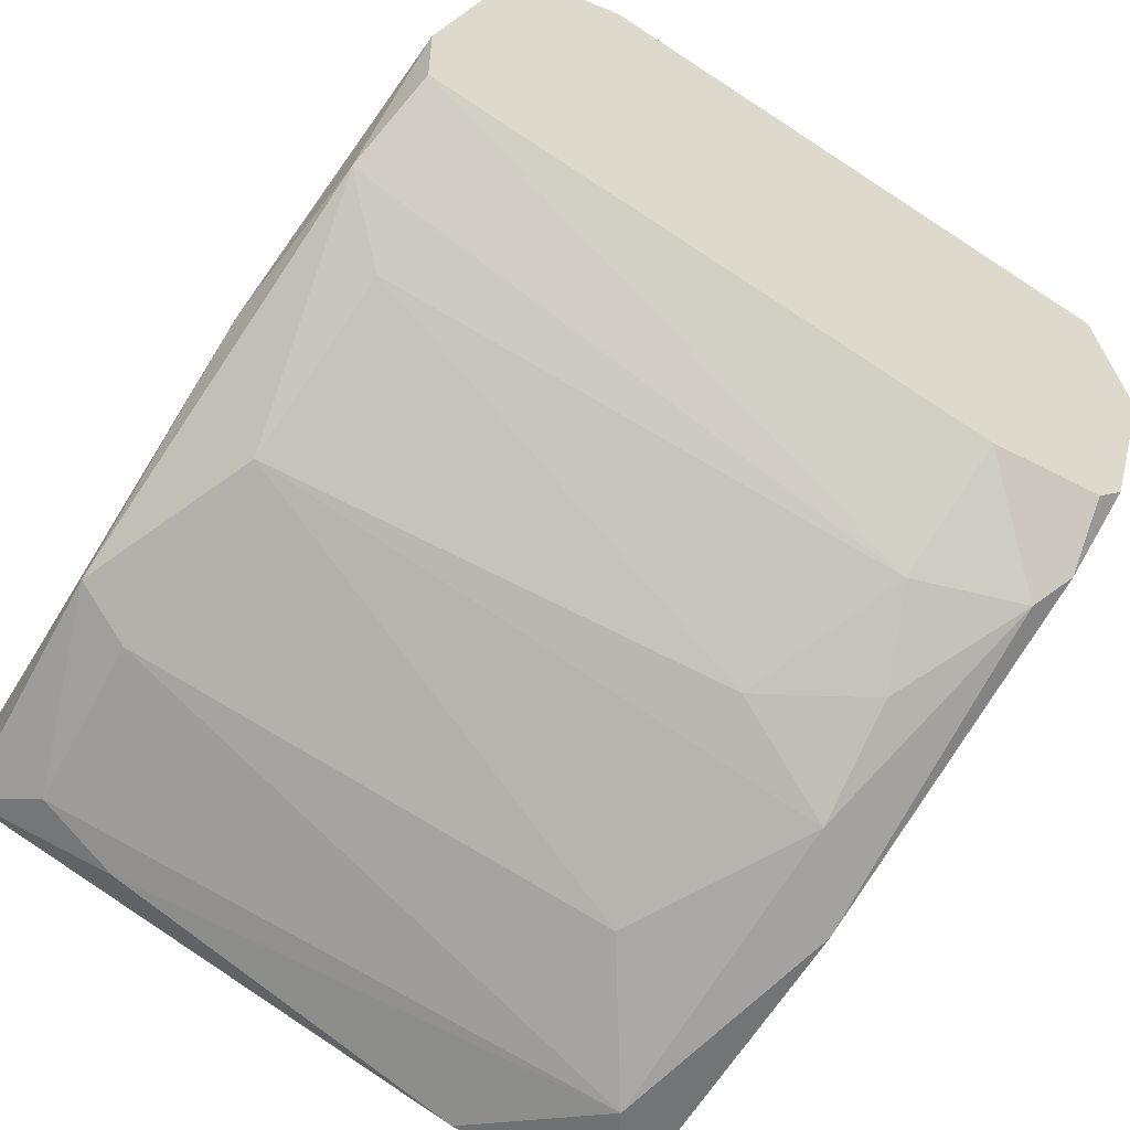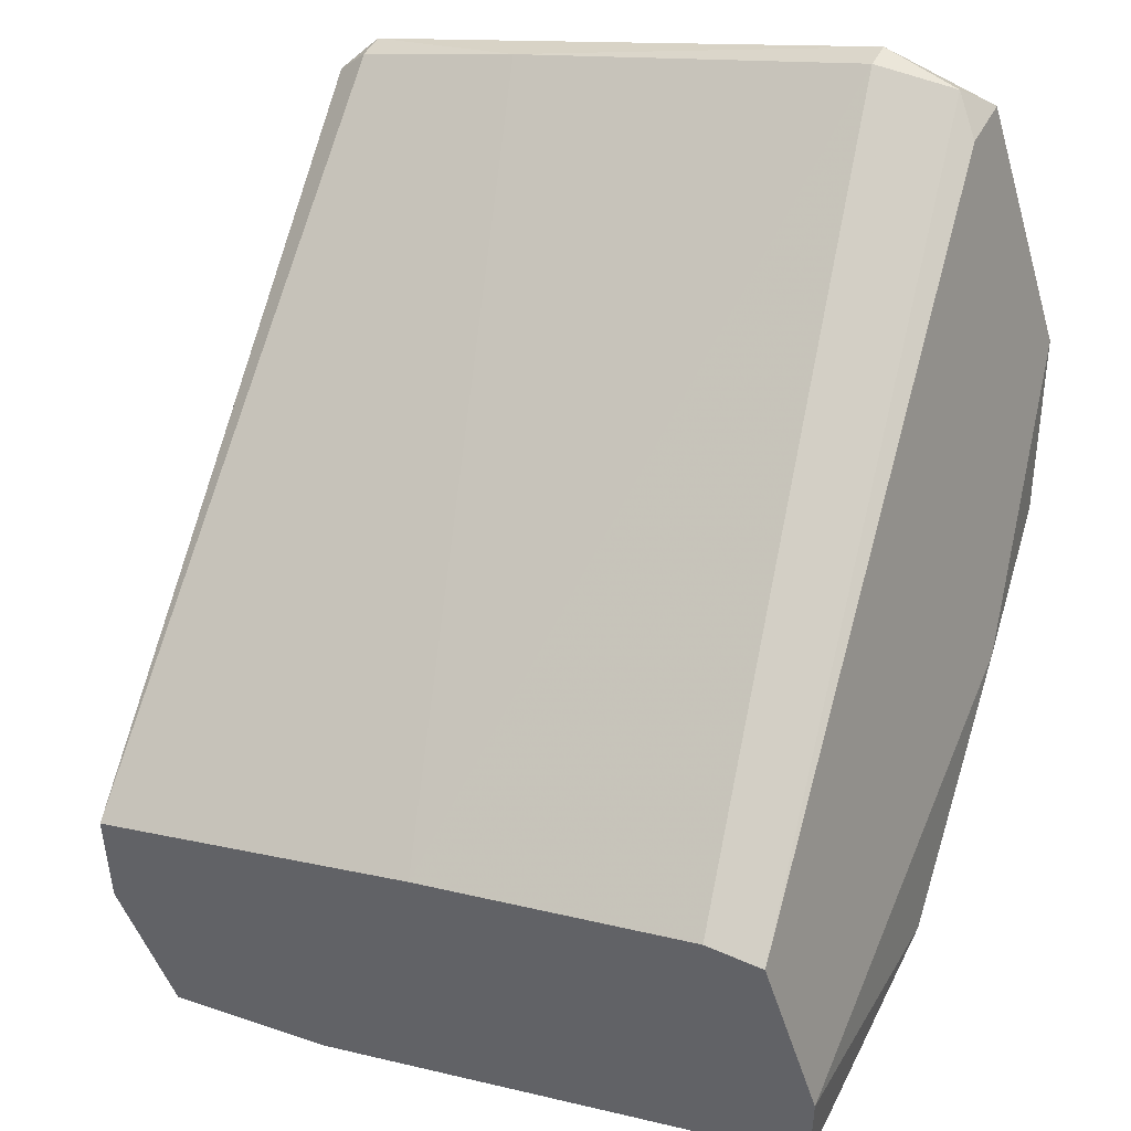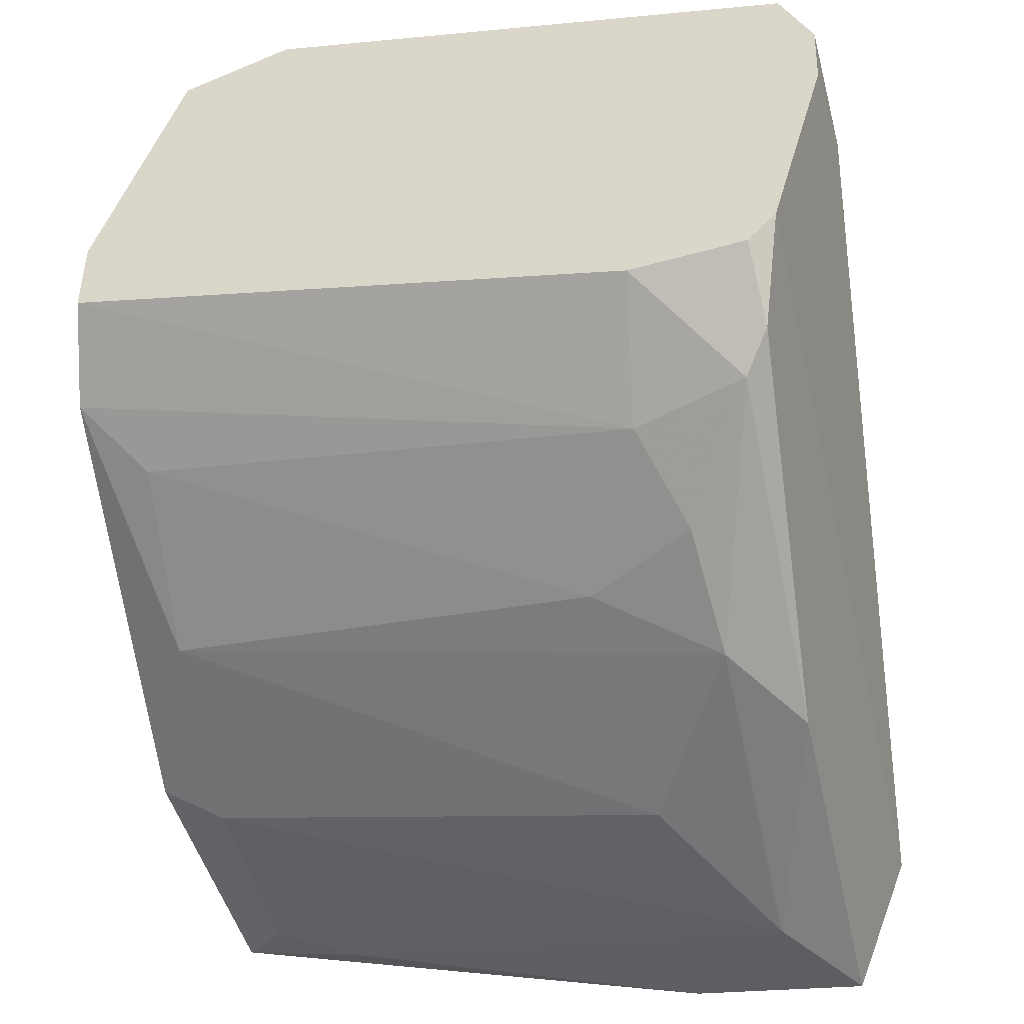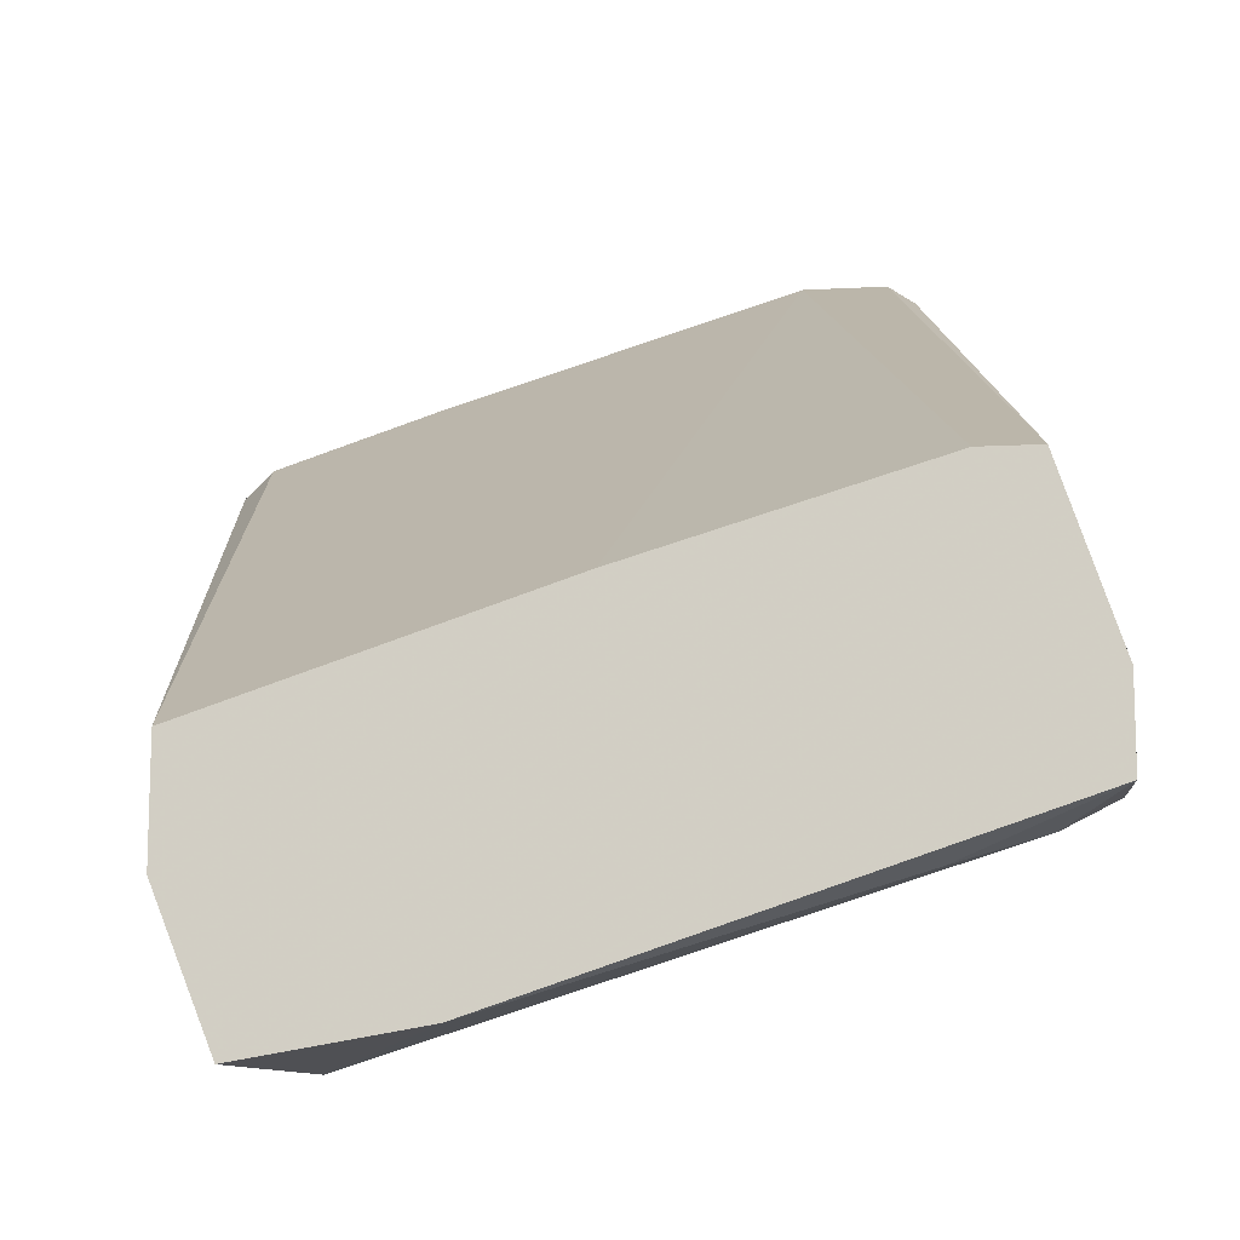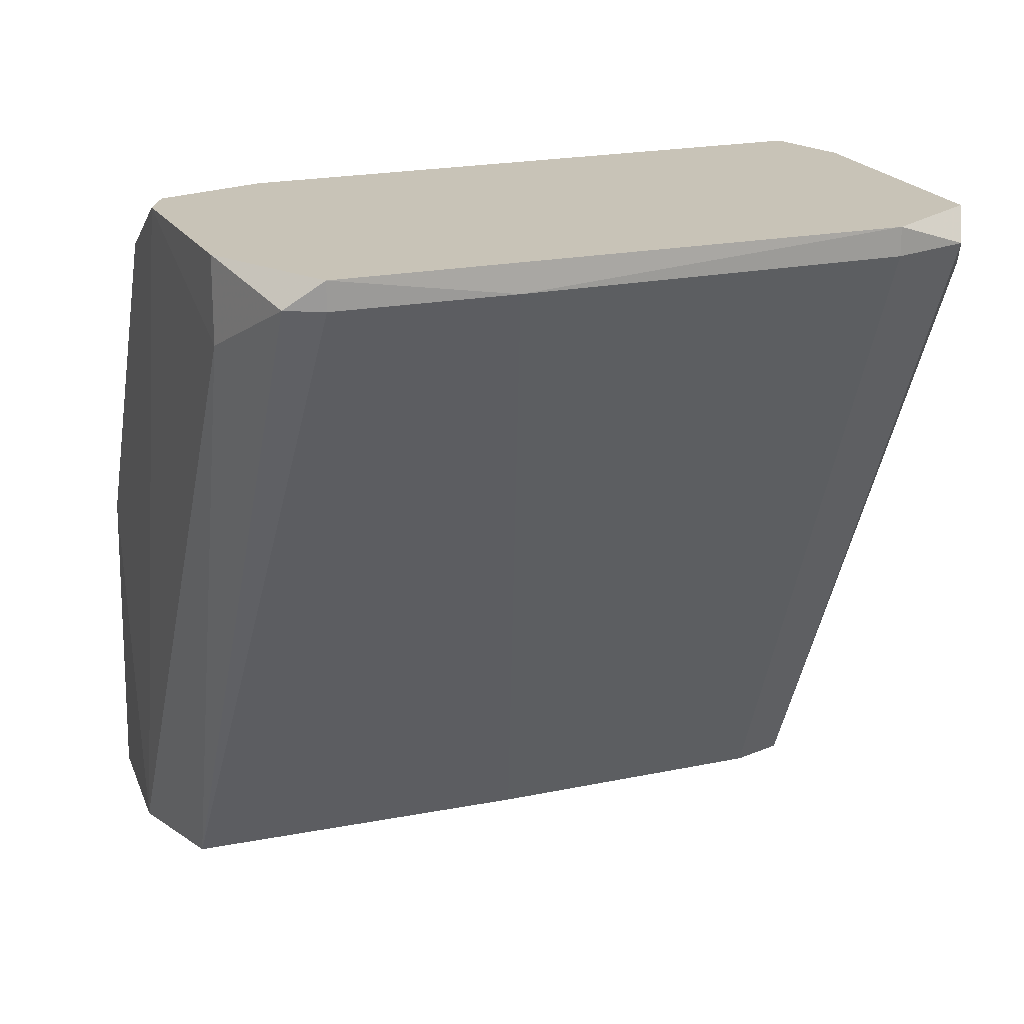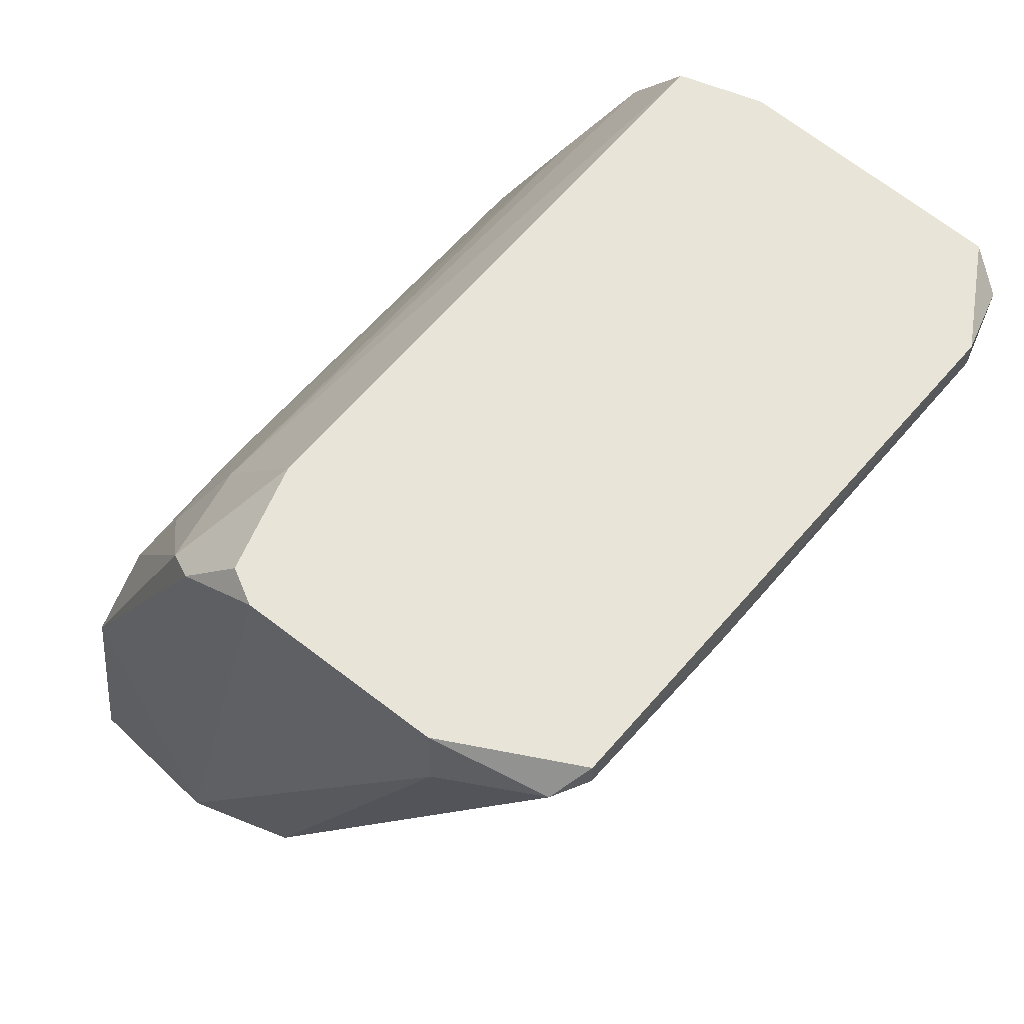
<metadata>
{"format":"obj","ext":"obj","renderer":"f3d","projection":"perspective","resolution":1024,"background":"white","views":[{"elev":-56.5,"azim":-28.9,"up":"+Y"},{"elev":47.4,"azim":-153.5,"up":"+Y"},{"elev":-46.9,"azim":17.7,"up":"+Y"},{"elev":-12.6,"azim":-172.8,"up":"+Y"},{"elev":19.7,"azim":141.5,"up":"+Z"},{"elev":60.7,"azim":112.7,"up":"+Z"}]}
</metadata>
<code>
v -0.01752 -0.01933 0.01146
v -0.01752 -0.01933 0.009781
v -0.000691 -0.03869 -0.01042
v -0.000691 -0.037 0.008939
v -0.000691 -0.03532 -0.01042
v -0.01921 -0.03279 0.007255
v -0.01921 -0.02943 -0.01042
v -0.003215 -0.03448 0.01146
v -0.003215 -0.04037 0.002204
v -0.003215 -0.03869 0.005571
v -0.003215 -0.02185 0.01062
v 0.001836 -0.02354 0.01146
v 0.001836 -0.02354 0.01062
v -0.007426 -0.04205 -0.01042
v -0.002375 -0.0429 -0.01042
v 0.000152 -0.03616 0.009781
v 0.000152 -0.03448 0.01146
v -0.01837 -0.03869 -0.00958
v -0.01668 -0.01849 0.01062
v -0.02089 -0.037 -0.003686
v -0.02089 -0.03111 0.008939
v -0.02089 -0.03784 -0.008738
v -0.02089 -0.02943 -0.01042
v 0.002679 -0.02438 0.01062
v 0.002679 -0.02775 0.01146
v 0.002679 -0.02775 0.008939
v -0.006583 -0.03869 0.003887
v -0.006583 -0.04121 -0.002844
v -0.01416 -0.01849 0.01146
v -0.01416 -0.01849 0.01062
v -0.02258 -0.03616 -0.002844
v -0.02258 -0.03448 -0.01042
v -0.02258 -0.037 -0.01042
v -0.001534 -0.04121 -0.000318
v -0.02005 -0.03532 0.002204
v -0.02005 -0.0269 0.01146
v -0.02005 -0.02943 0.01146
v -0.004058 -0.037 0.008097
v -0.004058 -0.0429 -0.007054
v 0.000993 -0.03363 0.01146
v -0.01079 -0.03195 -0.01042
v -0.02174 -0.03195 0.003887
f 9 34 4
f 29 37 17
f 7 5 33
f 33 5 15
f 29 17 25
f 30 7 23
f 7 33 23
f 37 29 36
f 24 5 13
f 15 34 39
f 15 5 3
f 34 15 3
f 34 3 16
f 7 30 41
f 5 7 41
f 13 5 41
f 23 33 32
f 2 23 32
f 33 31 32
f 36 2 32
f 31 35 21
f 37 36 21
f 38 37 21
f 17 37 8
f 37 38 8
f 35 28 9
f 28 39 9
f 39 34 9
f 29 25 12
f 25 24 12
f 24 13 12
f 5 24 26
f 24 25 26
f 3 5 26
f 32 31 42
f 36 32 42
f 31 21 42
f 21 36 42
f 29 30 19
f 30 23 19
f 23 2 19
f 33 15 14
f 15 39 14
f 18 33 14
f 39 18 14
f 30 29 11
f 41 30 11
f 13 41 11
f 29 12 11
f 12 13 11
f 28 35 20
f 35 31 20
f 39 28 20
f 36 29 1
f 2 36 1
f 29 19 1
f 19 2 1
f 25 17 40
f 16 3 40
f 17 16 40
f 26 25 40
f 3 26 40
f 31 33 22
f 33 18 22
f 18 39 22
f 20 31 22
f 39 20 22
f 21 35 6
f 38 21 6
f 10 38 27
f 35 9 27
f 9 10 27
f 6 35 27
f 38 6 27
f 34 16 4
f 16 17 4
f 38 10 4
f 17 8 4
f 8 38 4
f 10 9 4

</code>
